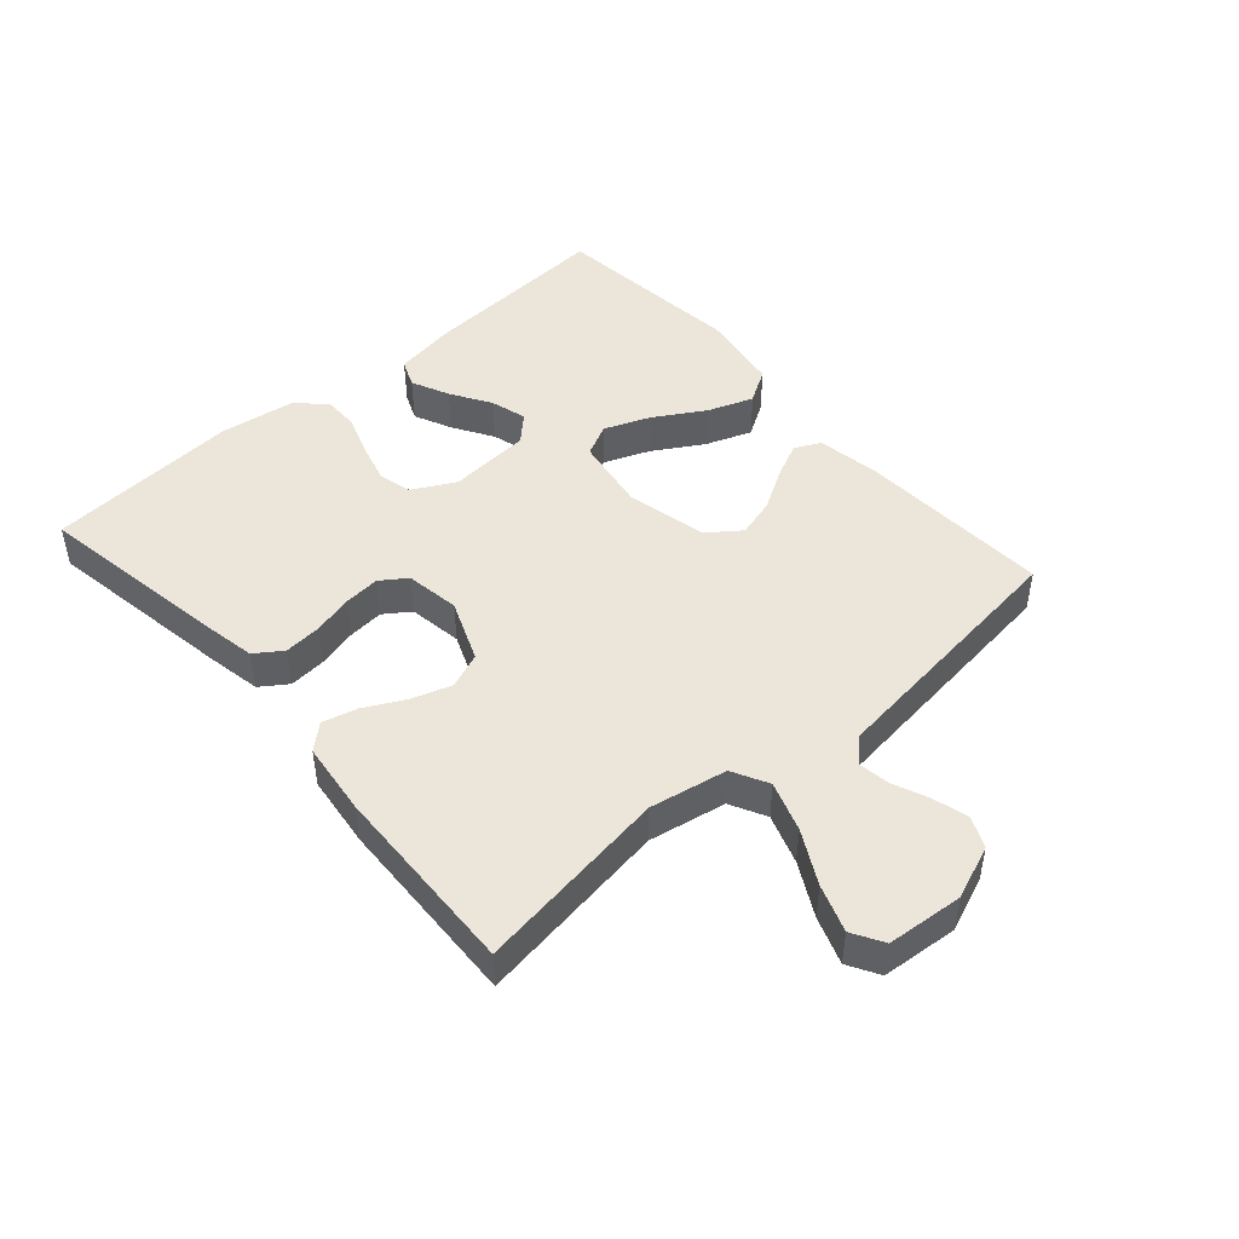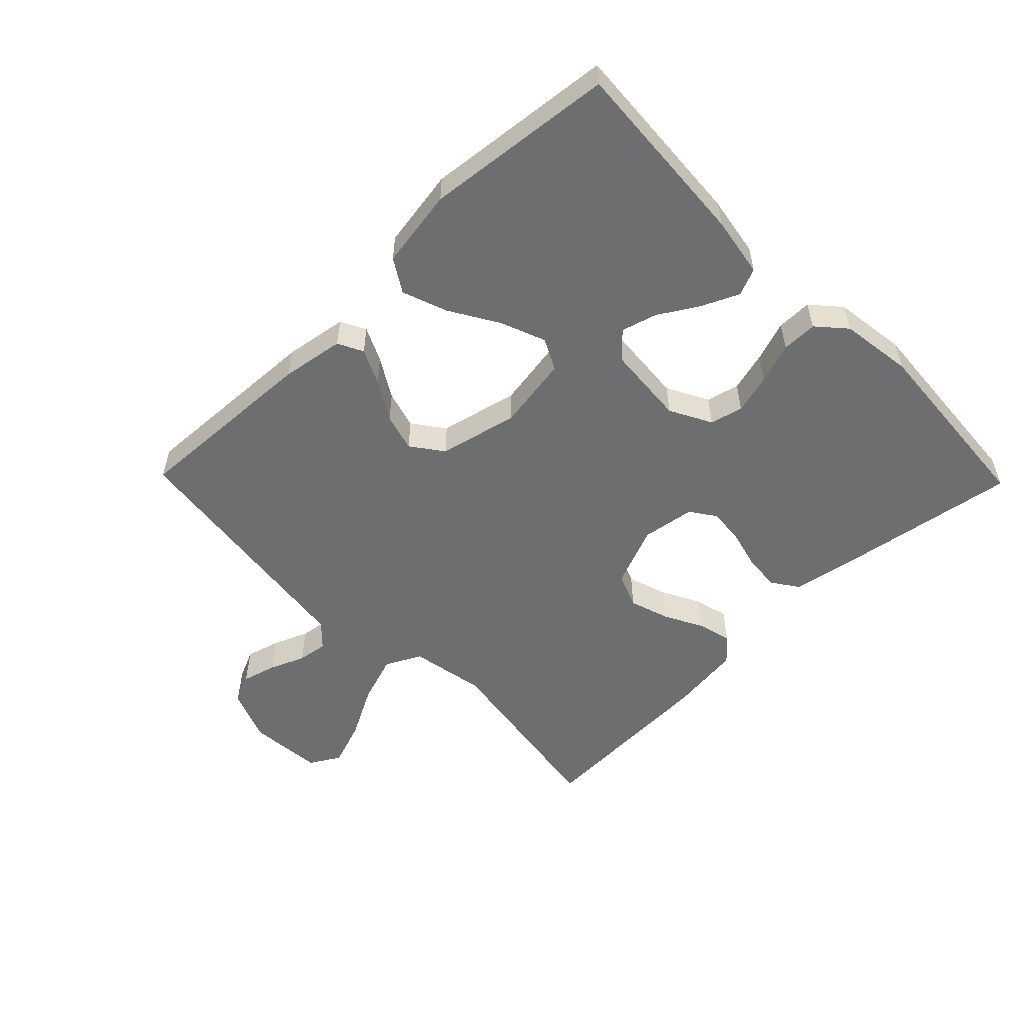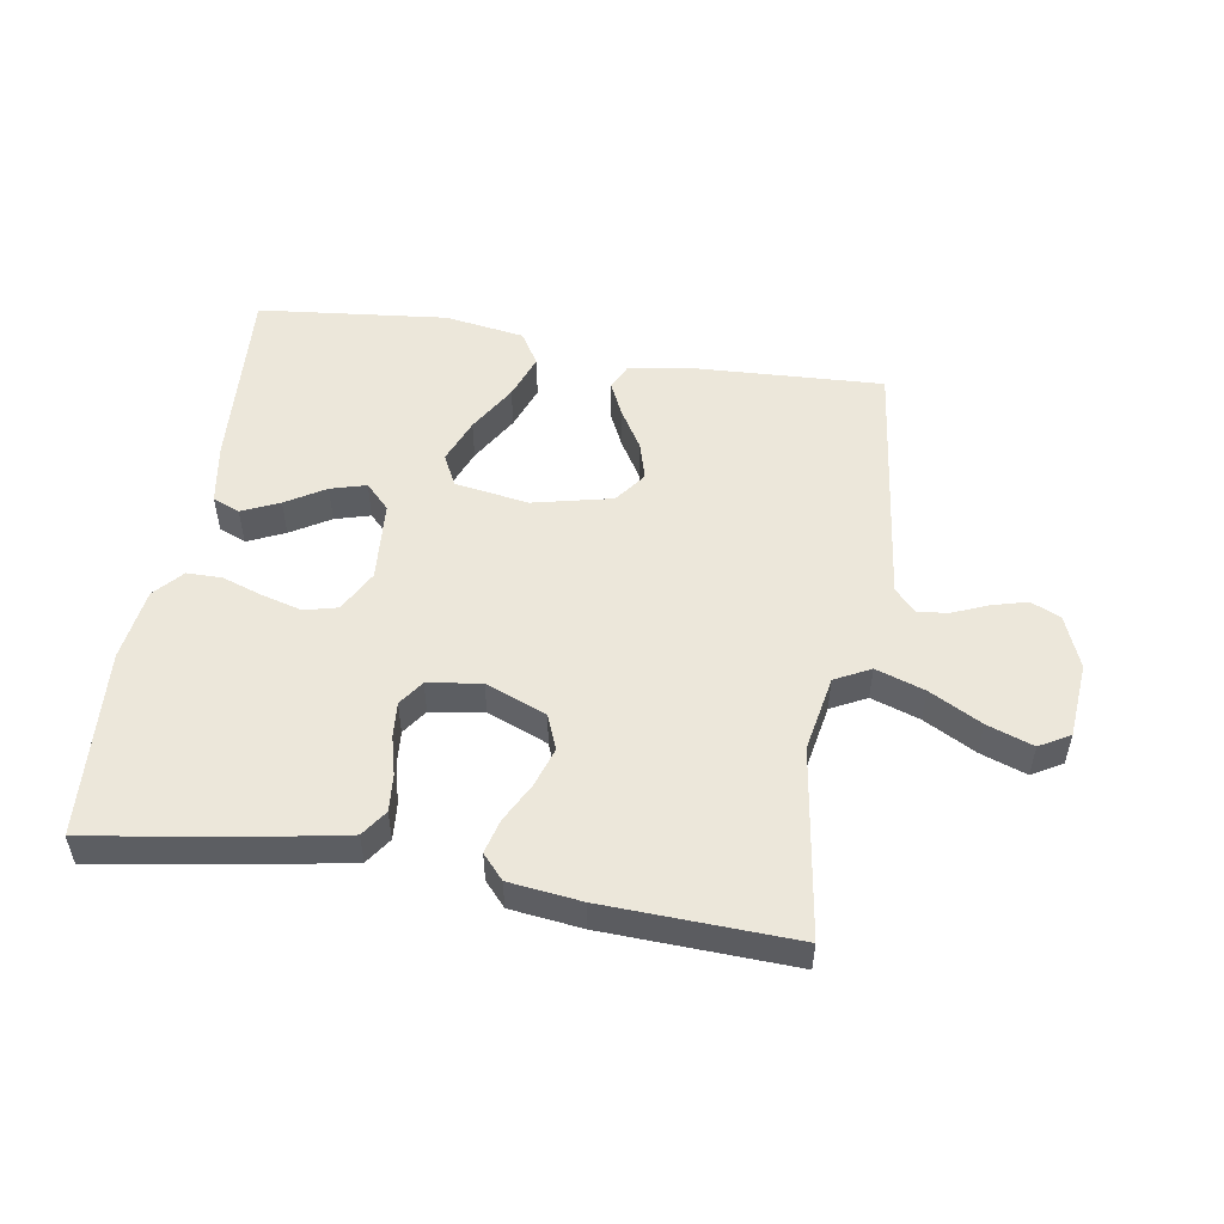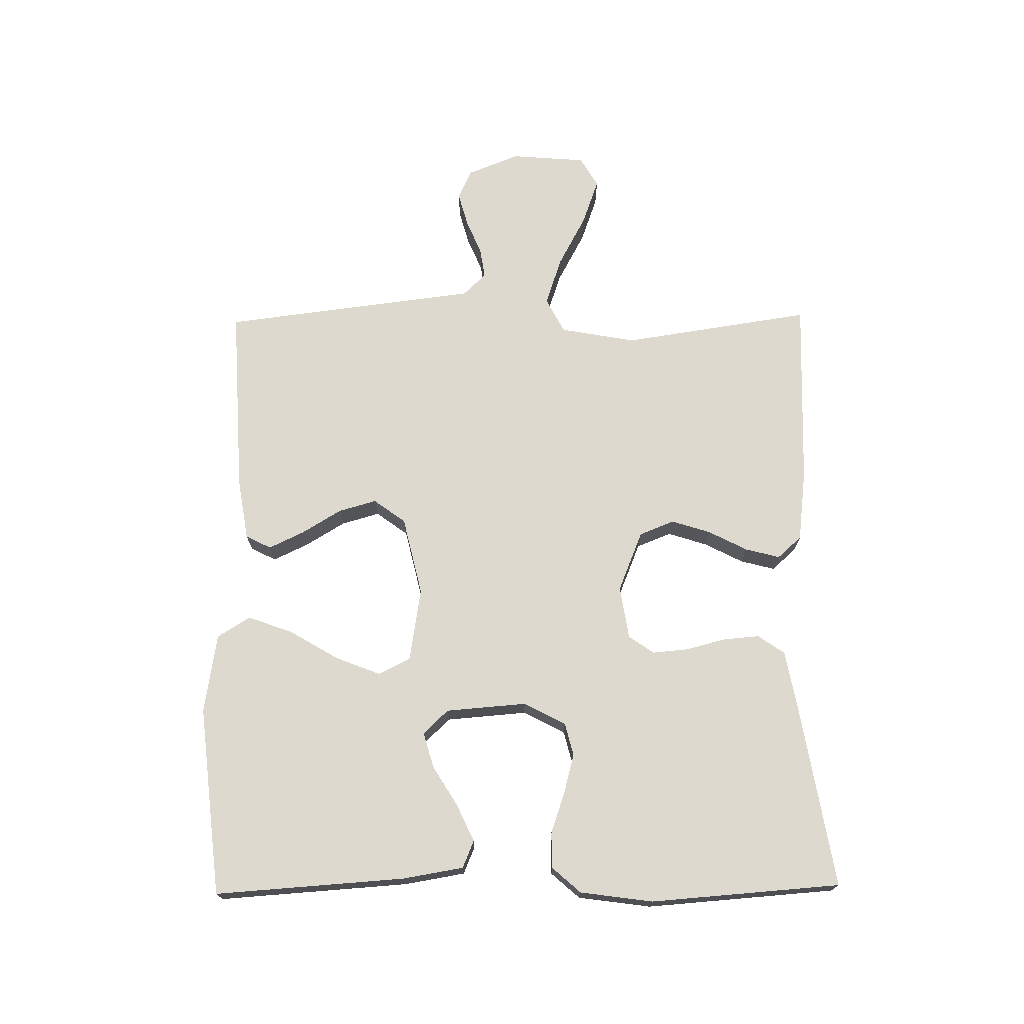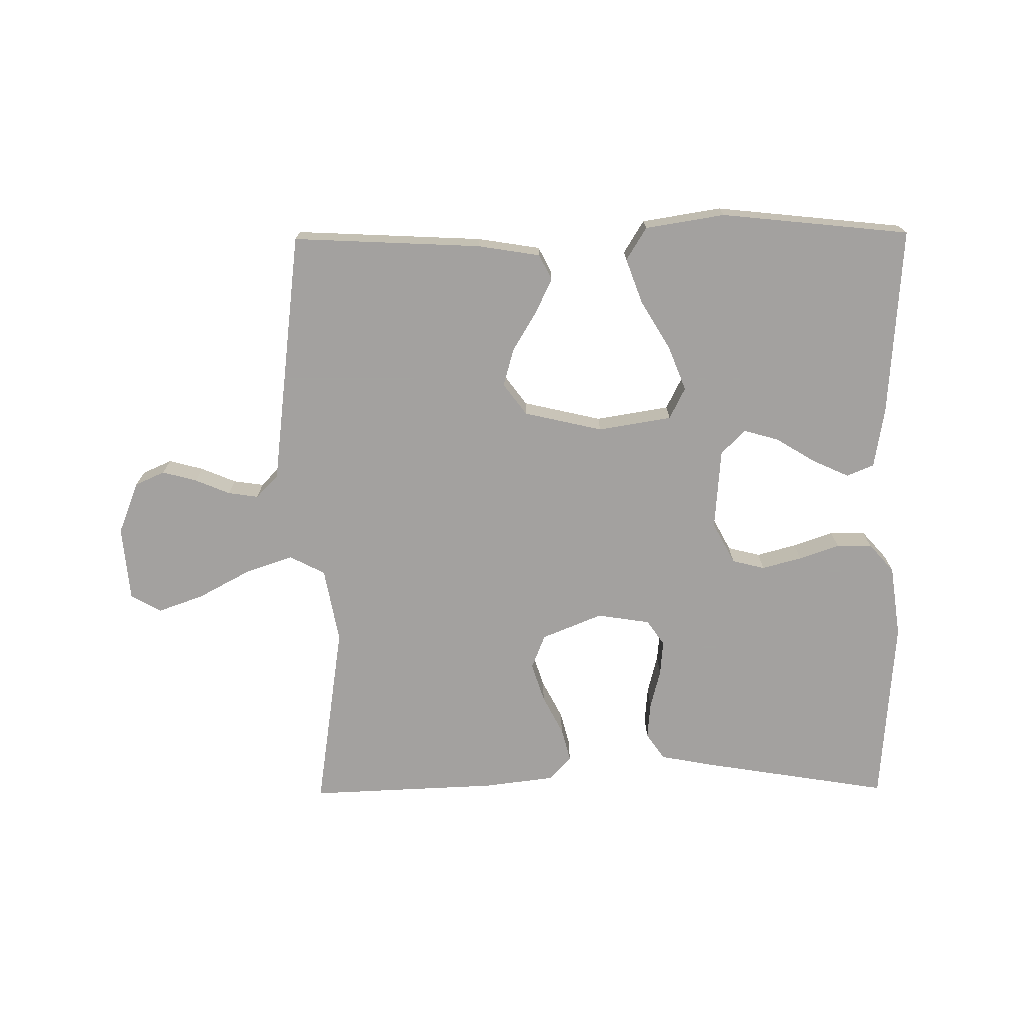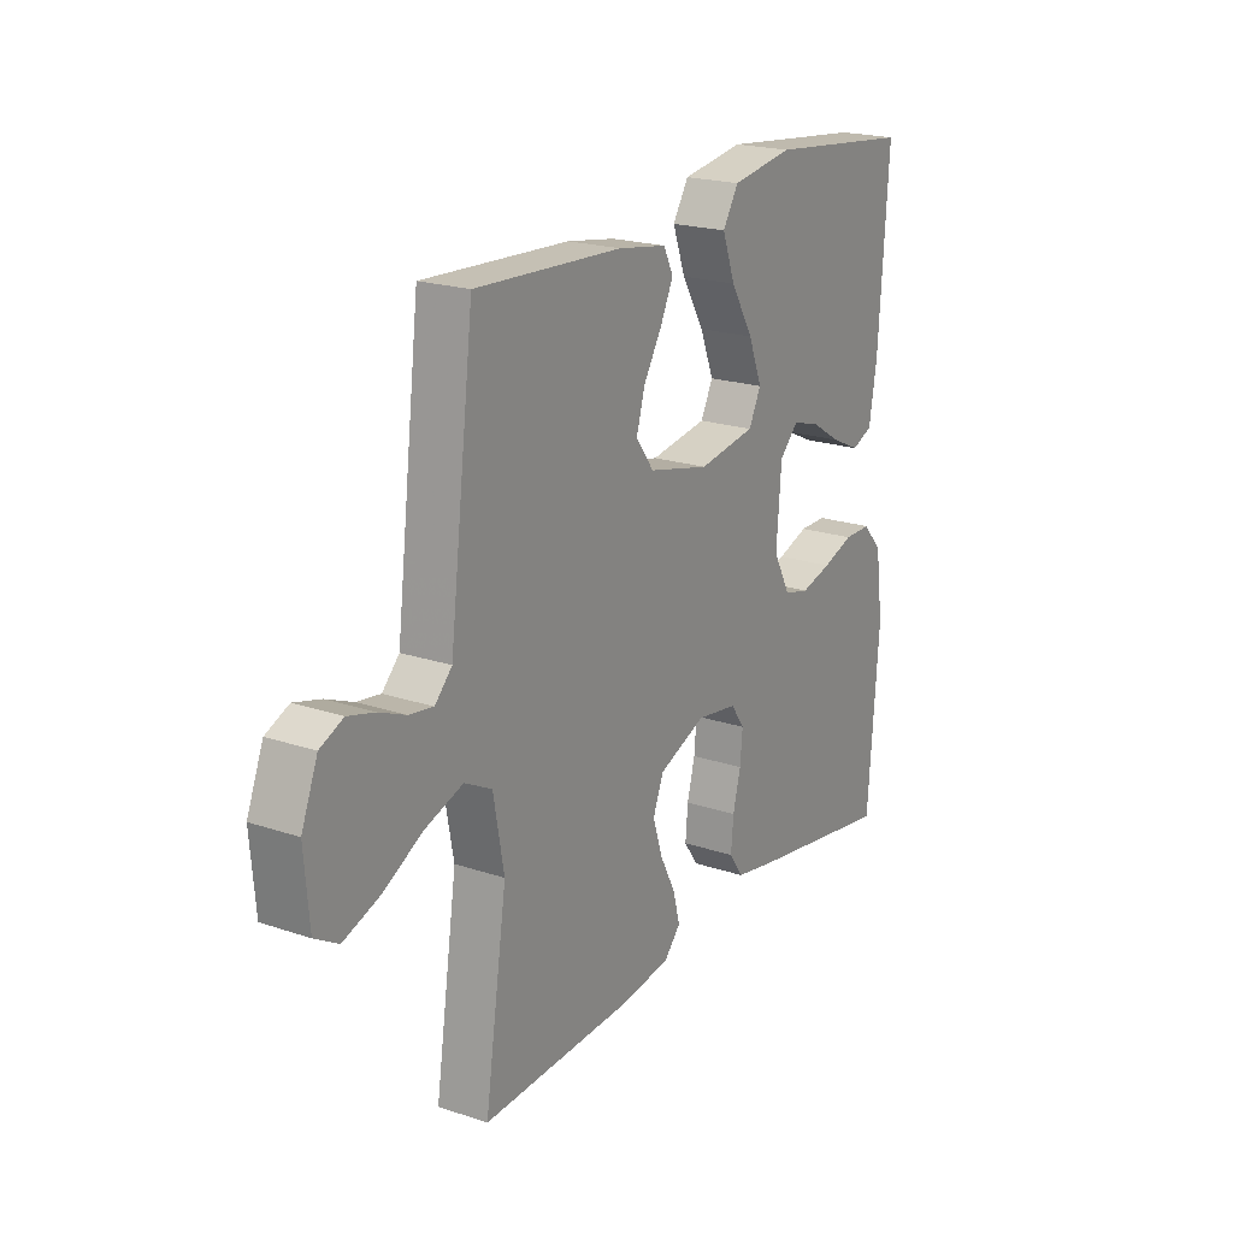
<metadata>
{"format":"obj","ext":"obj","renderer":"f3d","projection":"perspective","resolution":1024,"background":"white","views":[{"elev":46.7,"azim":-131.3,"up":"+Y"},{"elev":-54.2,"azim":44.3,"up":"+Y"},{"elev":52.1,"azim":-170.7,"up":"+Y"},{"elev":71.7,"azim":89.2,"up":"+Y"},{"elev":-72.3,"azim":0.6,"up":"+Y"},{"elev":20.6,"azim":-58.7,"up":"+Z"}]}
</metadata>
<code>
v 0.5 0.07 0.5
v 0.48 0.07 0.2
v 0.464 0.07 0.104
v 0.421 0.07 0.086
v 0.362 0.07 0.113
v 0.3 0.07 0.151
v 0.244 0.07 0.167
v 0.206 0.07 0.128
v 0.196 0.07 0
v 0.231 0.07 -0.066
v 0.283 0.07 -0.079
v 0.346 0.07 -0.062
v 0.41 0.07 -0.04
v 0.466 0.07 -0.04
v 0.506 0.07 -0.085
v 0.522 0.07 -0.2
v 0.5 0.07 -0.5
v 0.2 0.07 -0.451
v 0.115 0.07 -0.435
v 0.086 0.07 -0.393
v 0.091 0.07 -0.335
v 0.107 0.07 -0.273
v 0.112 0.07 -0.217
v 0.084 0.07 -0.177
v 0 0.07 -0.164
v -0.096 0.07 -0.203
v -0.118 0.07 -0.258
v -0.098 0.07 -0.32
v -0.066 0.07 -0.382
v -0.052 0.07 -0.436
v -0.086 0.07 -0.474
v -0.2 0.07 -0.488
v -0.5 0.07 -0.5
v -0.455 0.07 -0.2
v -0.477 0.07 -0.08
v -0.533 0.07 -0.051
v -0.61 0.07 -0.077
v -0.692 0.07 -0.121
v -0.765 0.07 -0.147
v -0.813 0.07 -0.119
v -0.823 0.07 0
v -0.79 0.07 0.083
v -0.743 0.07 0.104
v -0.688 0.07 0.089
v -0.633 0.07 0.066
v -0.585 0.07 0.059
v -0.55 0.07 0.095
v -0.537 0.07 0.2
v -0.5 0.07 0.5
v -0.2 0.07 0.485
v -0.101 0.07 0.469
v -0.081 0.07 0.429
v -0.107 0.07 0.374
v -0.145 0.07 0.311
v -0.162 0.07 0.251
v -0.125 0.07 0.201
v 0 0.07 0.172
v 0.117 0.07 0.191
v 0.142 0.07 0.241
v 0.114 0.07 0.312
v 0.068 0.07 0.389
v 0.042 0.07 0.46
v 0.074 0.07 0.512
v 0.2 0.07 0.532
v 0.5 0 0.5
v 0.48 0 0.2
v 0.464 0 0.104
v 0.421 0 0.086
v 0.362 0 0.113
v 0.3 0 0.151
v 0.244 0 0.167
v 0.206 0 0.128
v 0.196 0 0
v 0.231 0 -0.066
v 0.283 0 -0.079
v 0.346 0 -0.062
v 0.41 0 -0.04
v 0.466 0 -0.04
v 0.506 0 -0.085
v 0.522 0 -0.2
v 0.5 0 -0.5
v 0.2 0 -0.451
v 0.115 0 -0.435
v 0.086 0 -0.393
v 0.091 0 -0.335
v 0.107 0 -0.273
v 0.112 0 -0.217
v 0.084 0 -0.177
v 0 0 -0.164
v -0.096 0 -0.203
v -0.118 0 -0.258
v -0.098 0 -0.32
v -0.066 0 -0.382
v -0.052 0 -0.436
v -0.086 0 -0.474
v -0.2 0 -0.488
v -0.5 0 -0.5
v -0.455 0 -0.2
v -0.477 0 -0.08
v -0.533 0 -0.051
v -0.61 0 -0.077
v -0.692 0 -0.121
v -0.765 0 -0.147
v -0.813 0 -0.119
v -0.823 0 0
v -0.79 0 0.083
v -0.743 0 0.104
v -0.688 0 0.089
v -0.633 0 0.066
v -0.585 0 0.059
v -0.55 0 0.095
v -0.537 0 0.2
v -0.5 0 0.5
v -0.2 0 0.485
v -0.101 0 0.469
v -0.081 0 0.429
v -0.107 0 0.374
v -0.145 0 0.311
v -0.162 0 0.251
v -0.125 0 0.201
v 0 0 0.172
v 0.117 0 0.191
v 0.142 0 0.241
v 0.114 0 0.312
v 0.068 0 0.389
v 0.042 0 0.46
v 0.074 0 0.512
v 0.2 0 0.532
f 4 5 6
f 3 4 6
f 2 3 6
f 1 2 6
f 64 1 6
f 63 64 6
f 62 63 6
f 61 62 6
f 60 61 6
f 59 60 6 7
f 58 59 7 8
f 57 58 8 9
f 56 57 9 10
f 52 53 54
f 51 52 54
f 50 51 54
f 49 50 54
f 48 49 54
f 47 48 54 55
f 46 47 55 56
f 43 44 45
f 42 43 45
f 41 42 45
f 40 41 45
f 39 40 45
f 38 39 45
f 37 38 45
f 36 37 45 46
f 46 56 10
f 36 46 10
f 35 36 10
f 32 33 34
f 31 32 34
f 30 31 34
f 29 30 34
f 28 29 34
f 27 28 34 35
f 20 21 22
f 19 20 22
f 18 19 22
f 17 18 22
f 16 17 22
f 15 16 22
f 14 15 22
f 13 14 22
f 12 13 22
f 11 12 22 23
f 10 11 23 24
f 26 27 35
f 25 26 35 10
f 10 24 25
f 70 69 68
f 70 68 67
f 70 67 66
f 70 66 65
f 70 65 128
f 70 128 127
f 70 127 126
f 70 126 125
f 70 125 124
f 71 70 124 123
f 72 71 123 122
f 73 72 122 121
f 74 73 121 120
f 118 117 116
f 118 116 115
f 118 115 114
f 118 114 113
f 118 113 112
f 119 118 112 111
f 120 119 111 110
f 109 108 107
f 109 107 106
f 109 106 105
f 109 105 104
f 109 104 103
f 109 103 102
f 109 102 101
f 110 109 101 100
f 74 120 110
f 74 110 100
f 74 100 99
f 98 97 96
f 98 96 95
f 98 95 94
f 98 94 93
f 98 93 92
f 99 98 92 91
f 86 85 84
f 86 84 83
f 86 83 82
f 86 82 81
f 86 81 80
f 86 80 79
f 86 79 78
f 86 78 77
f 86 77 76
f 87 86 76 75
f 88 87 75 74
f 99 91 90
f 74 99 90 89
f 89 88 74
f 1 65 66 2
f 2 66 67 3
f 3 67 68 4
f 4 68 69 5
f 5 69 70 6
f 6 70 71 7
f 7 71 72 8
f 8 72 73 9
f 9 73 74 10
f 10 74 75 11
f 11 75 76 12
f 12 76 77 13
f 13 77 78 14
f 14 78 79 15
f 15 79 80 16
f 16 80 81 17
f 17 81 82 18
f 18 82 83 19
f 19 83 84 20
f 20 84 85 21
f 21 85 86 22
f 22 86 87 23
f 23 87 88 24
f 24 88 89 25
f 25 89 90 26
f 26 90 91 27
f 27 91 92 28
f 28 92 93 29
f 29 93 94 30
f 30 94 95 31
f 31 95 96 32
f 32 96 97 33
f 33 97 98 34
f 34 98 99 35
f 35 99 100 36
f 36 100 101 37
f 37 101 102 38
f 38 102 103 39
f 39 103 104 40
f 40 104 105 41
f 41 105 106 42
f 42 106 107 43
f 43 107 108 44
f 44 108 109 45
f 45 109 110 46
f 46 110 111 47
f 47 111 112 48
f 48 112 113 49
f 49 113 114 50
f 50 114 115 51
f 51 115 116 52
f 52 116 117 53
f 53 117 118 54
f 54 118 119 55
f 55 119 120 56
f 56 120 121 57
f 57 121 122 58
f 58 122 123 59
f 59 123 124 60
f 60 124 125 61
f 61 125 126 62
f 62 126 127 63
f 63 127 128 64
f 64 128 65 1

</code>
